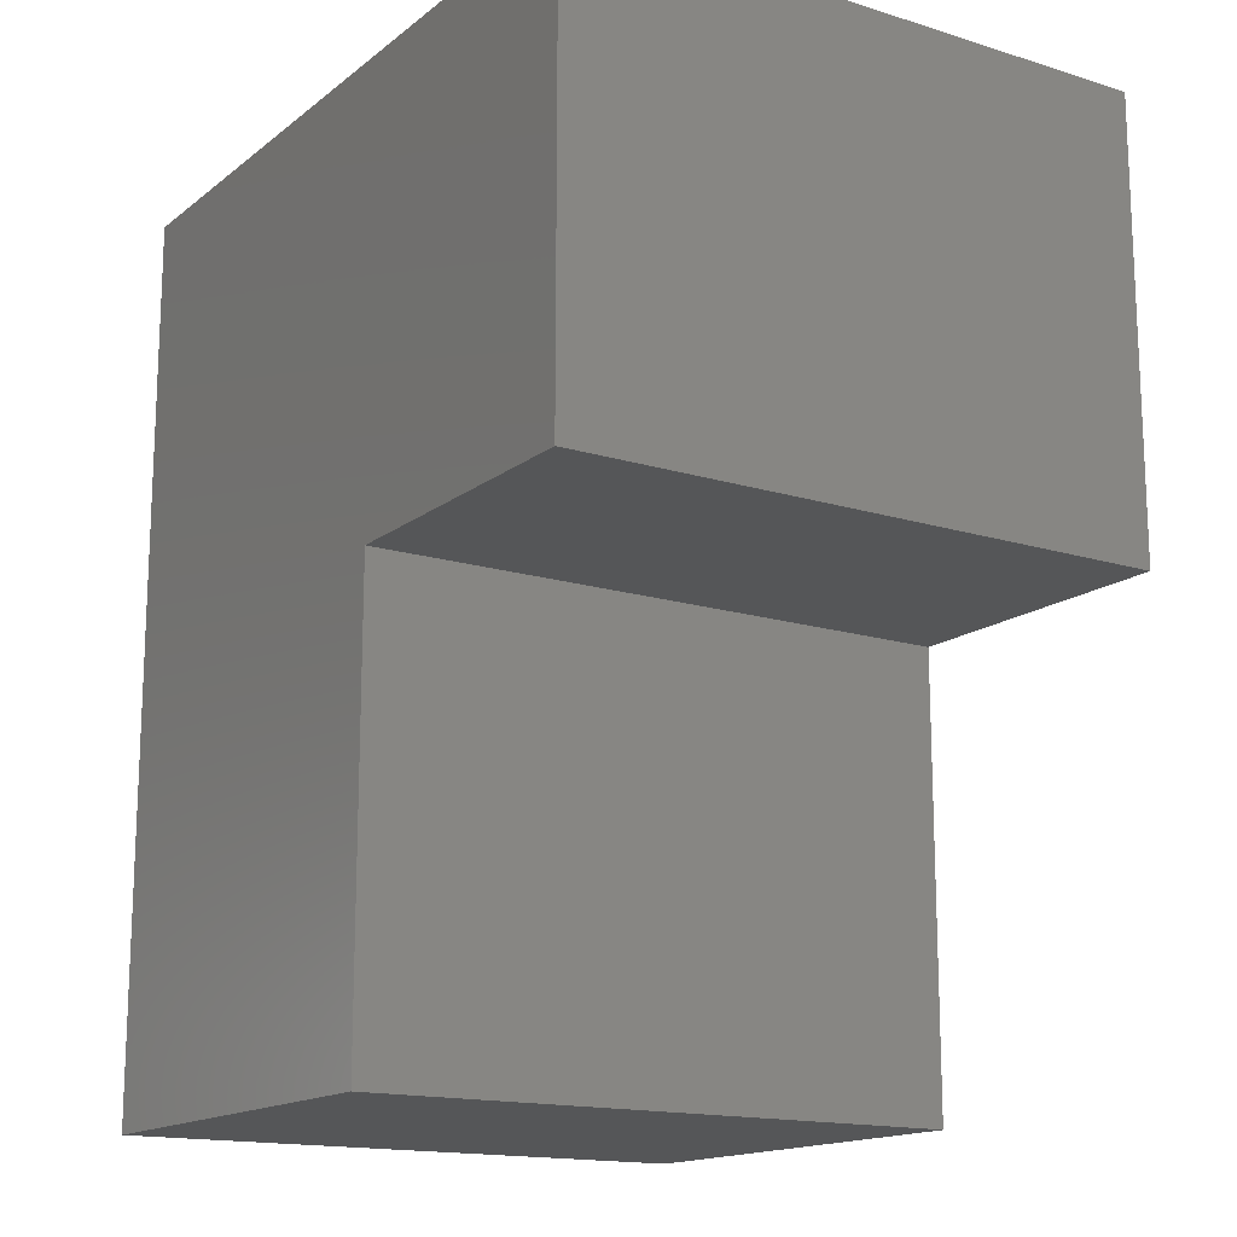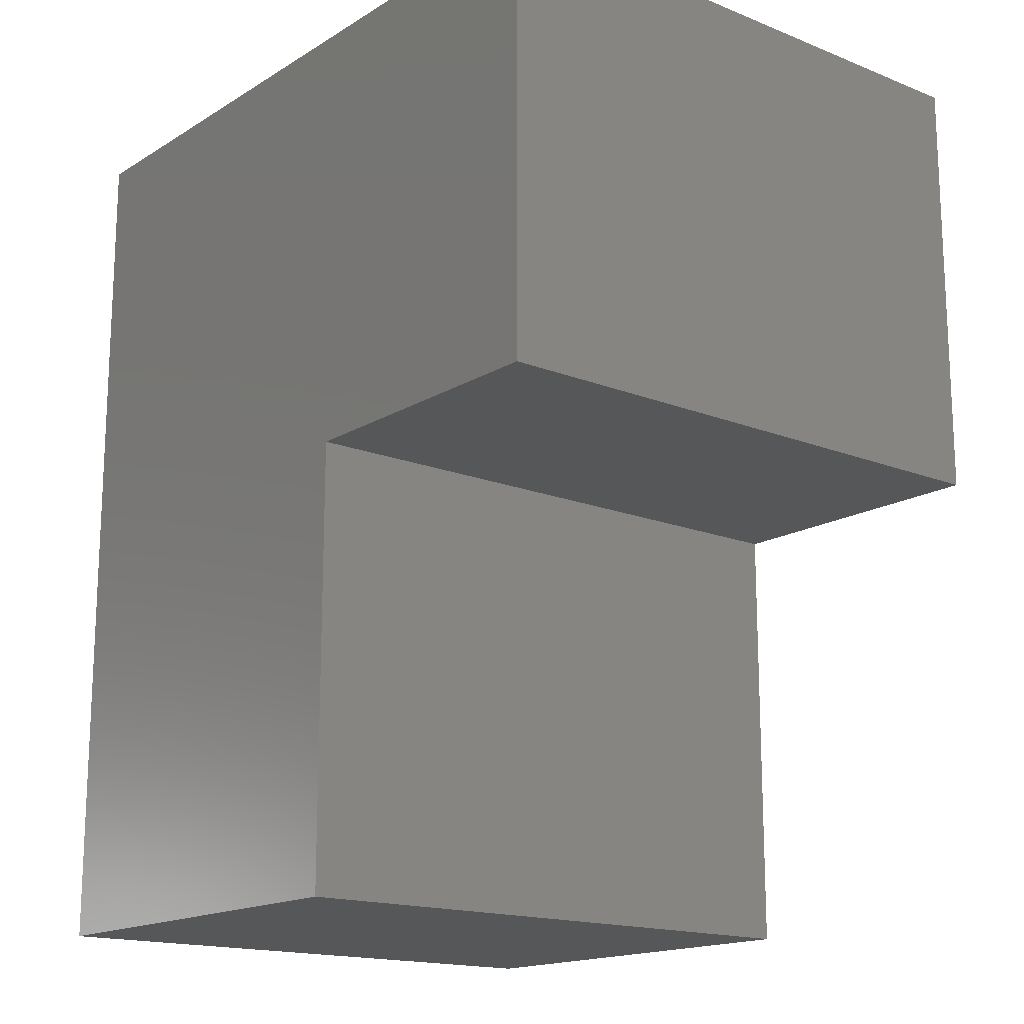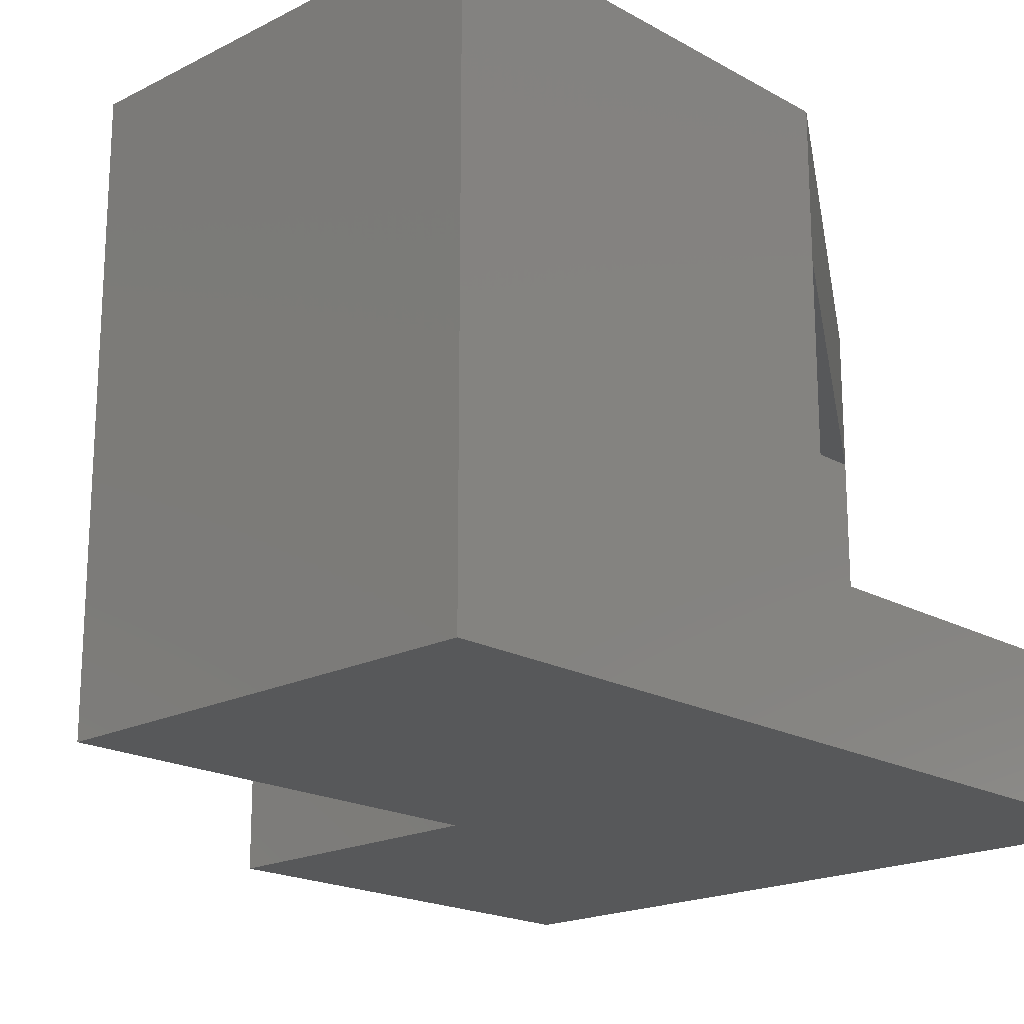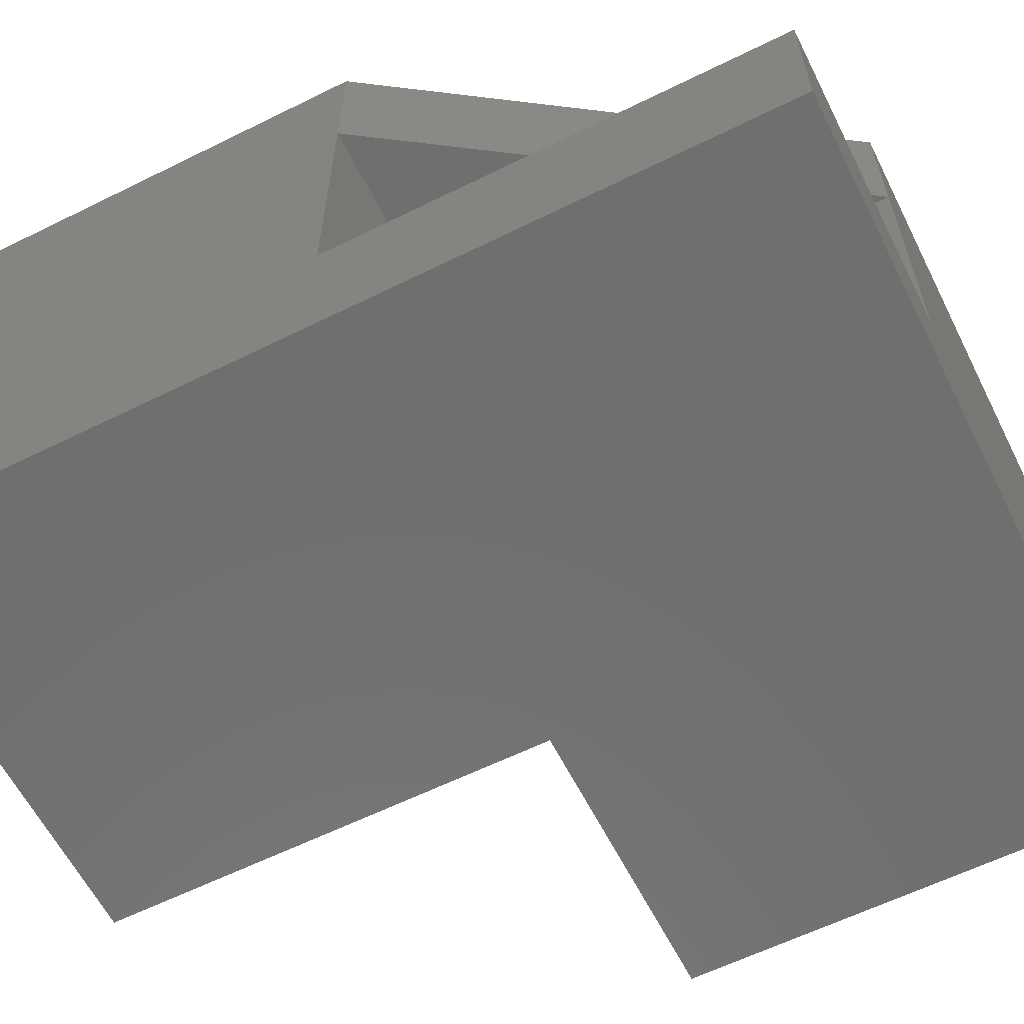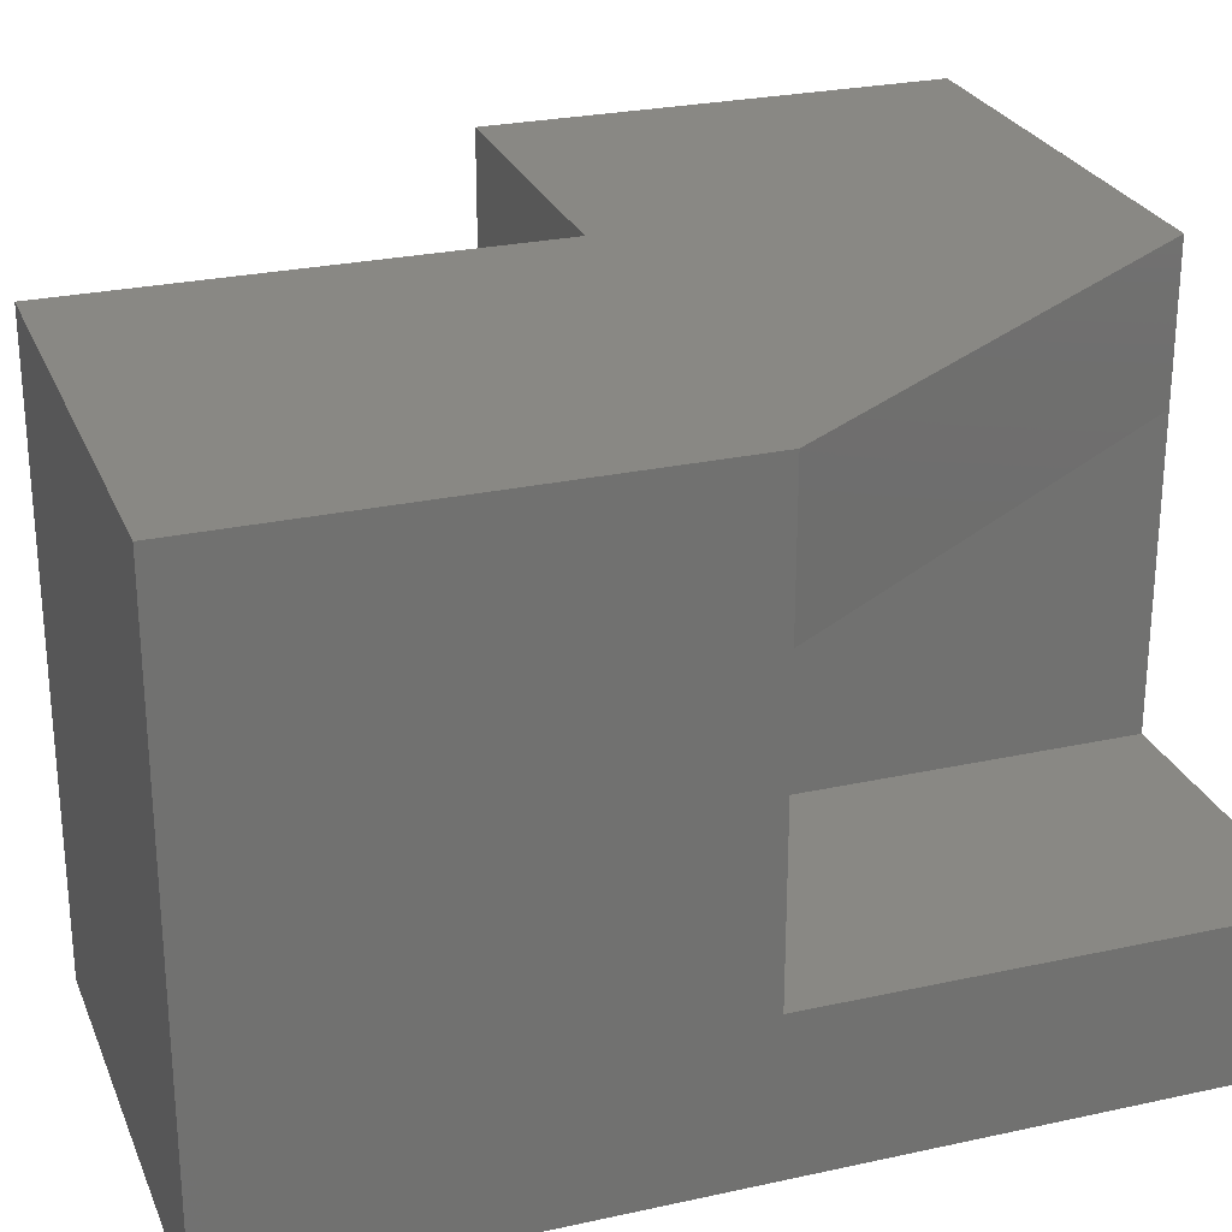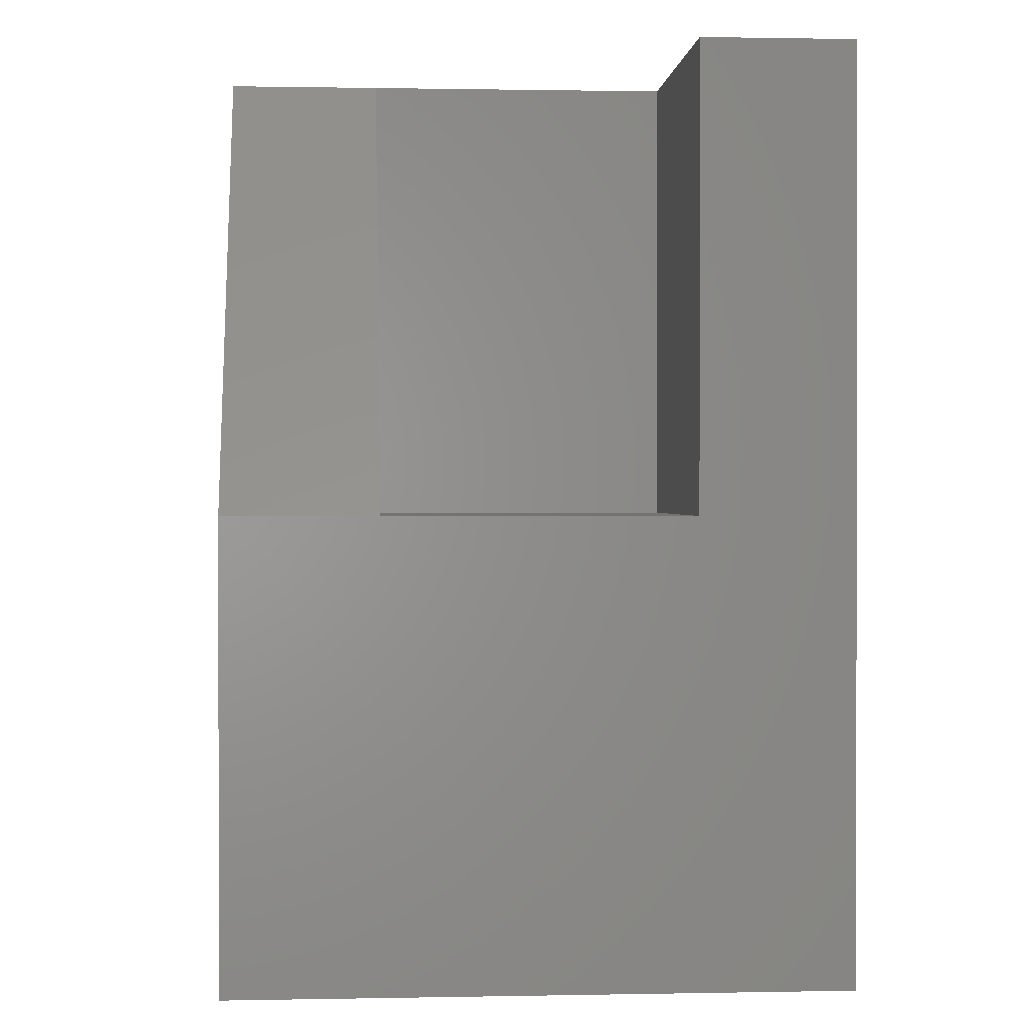
<metadata>
{"format":"stl","ext":"stl","renderer":"f3d","projection":"perspective","resolution":1024,"background":"white","views":[{"elev":-15.6,"azim":57.0,"up":"+Z"},{"elev":-16.4,"azim":50.8,"up":"+Z"},{"elev":-19.2,"azim":-136.3,"up":"+Y"},{"elev":-61.3,"azim":-63.3,"up":"+Y"},{"elev":26.3,"azim":-109.1,"up":"+Y"},{"elev":0.6,"azim":-94.1,"up":"+Z"}]}
</metadata>
<code>
# stl→obj: 20 verts, 36 faces
v -15 20 15
v -25 20 0
v -15 15 15
v -25 15 0
v -15 15 0
v -15 5 0
v -15 5 15
v -25 5 0
v -10 20 0
v -10 0 0
v -10 20 -15
v -10 0 -15
v -25 20 -15
v -25 0 -15
v 0 0 0
v 0 20 0
v 0 0 15
v 0 20 15
v -25 0 15
v -25 5 15
f 1 2 3
f 3 2 4
f 4 5 3
f 5 6 3
f 3 6 7
f 5 4 6
f 6 4 8
f 9 10 11
f 11 10 12
f 13 11 14
f 14 11 12
f 15 16 17
f 17 16 18
f 19 8 14
f 14 8 4
f 14 4 13
f 13 4 2
f 19 20 8
f 6 8 7
f 7 8 20
f 16 9 18
f 18 9 1
f 1 9 2
f 2 9 13
f 13 9 11
f 15 17 10
f 10 17 19
f 10 19 14
f 14 12 10
f 20 19 7
f 7 19 17
f 7 17 3
f 3 17 18
f 3 18 1
f 9 16 10
f 10 16 15

</code>
